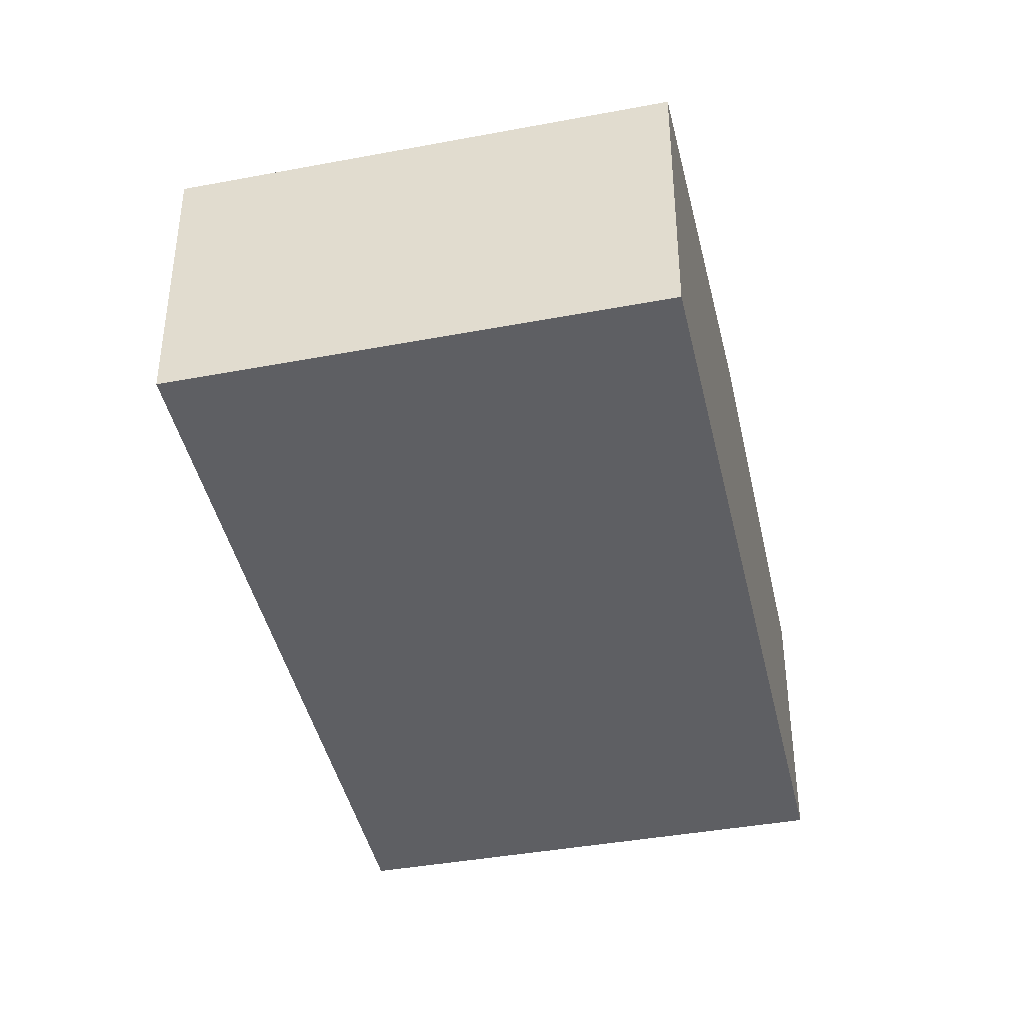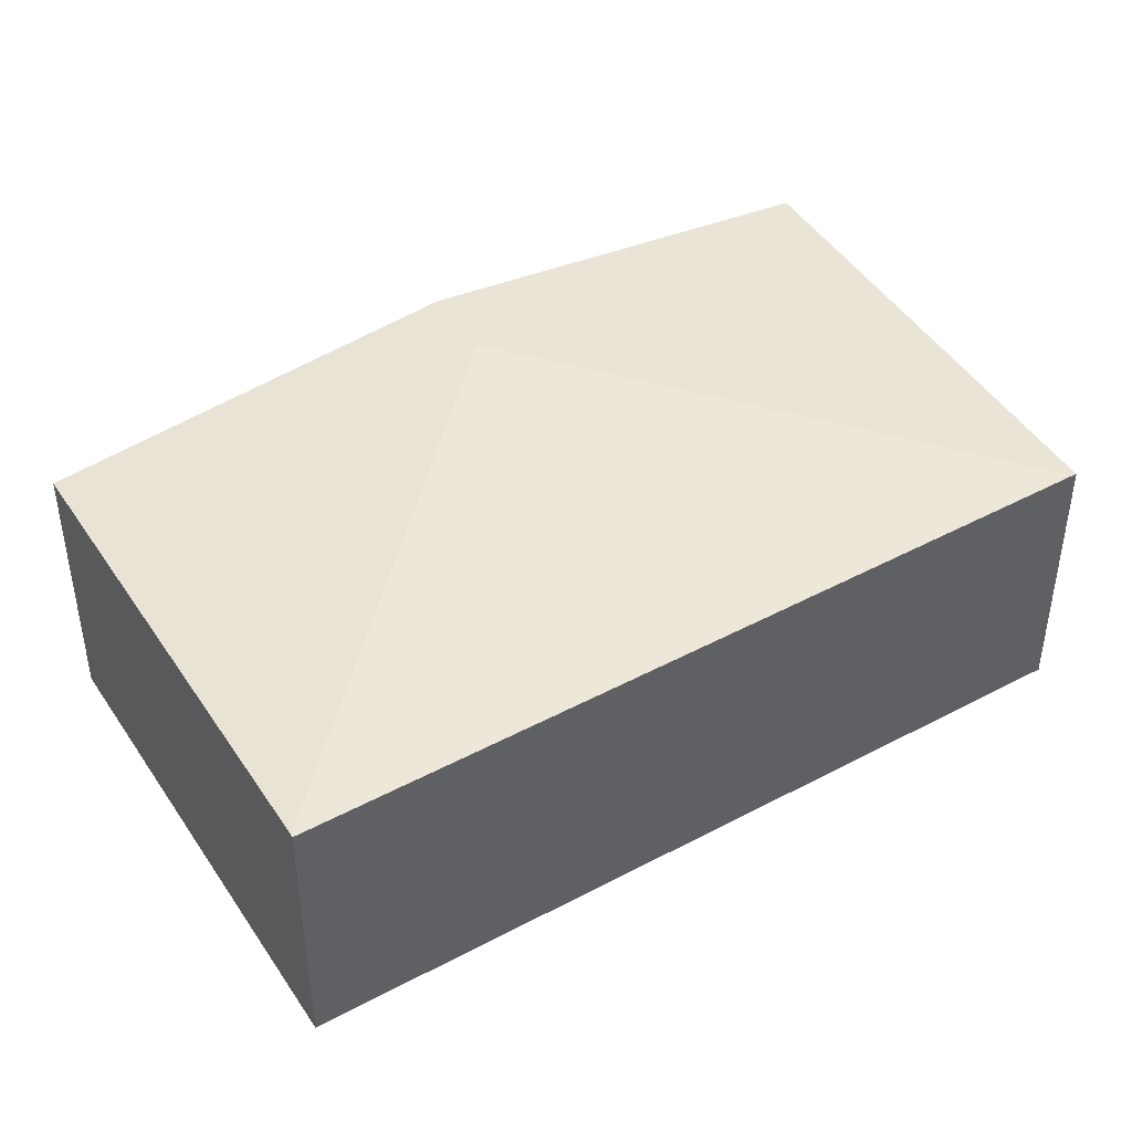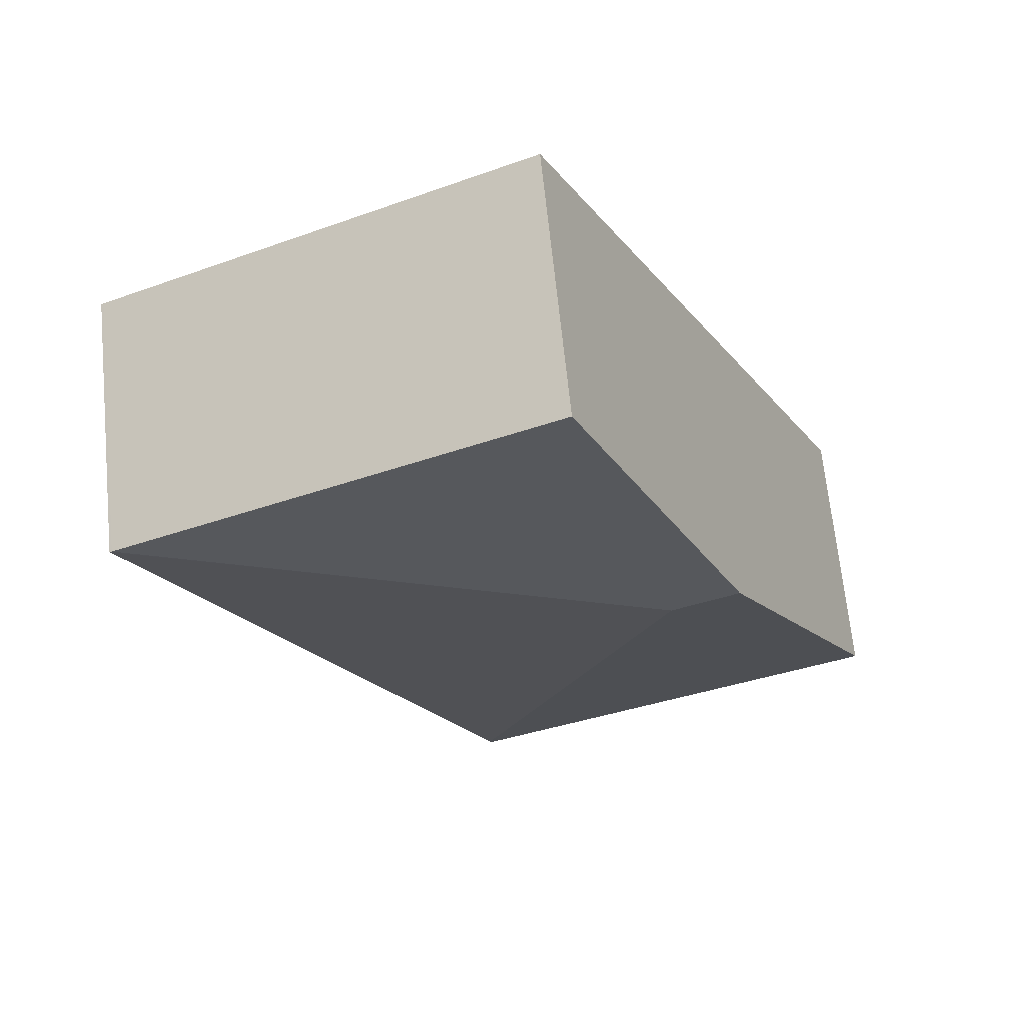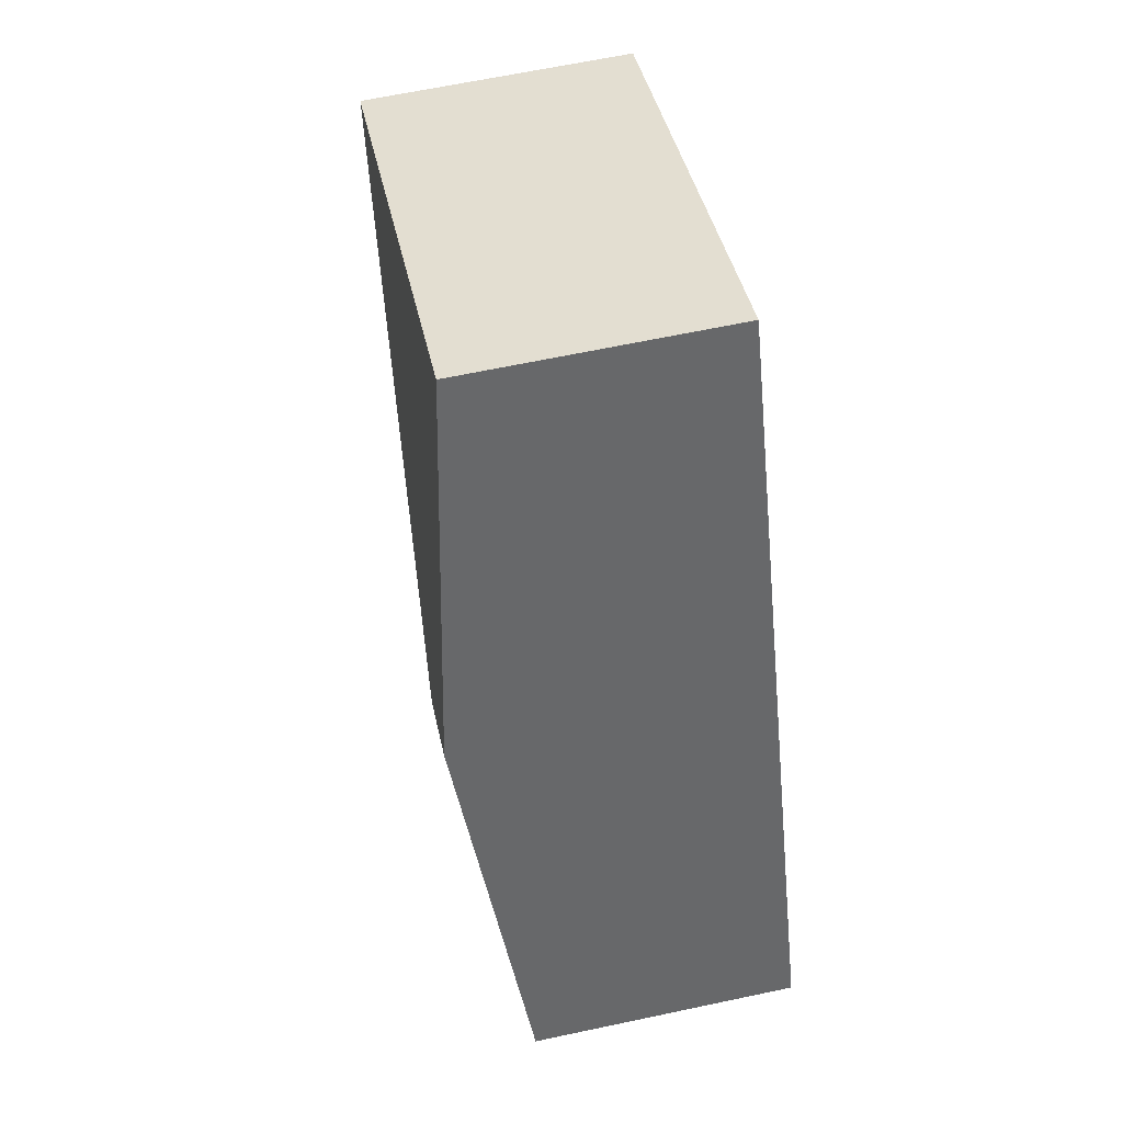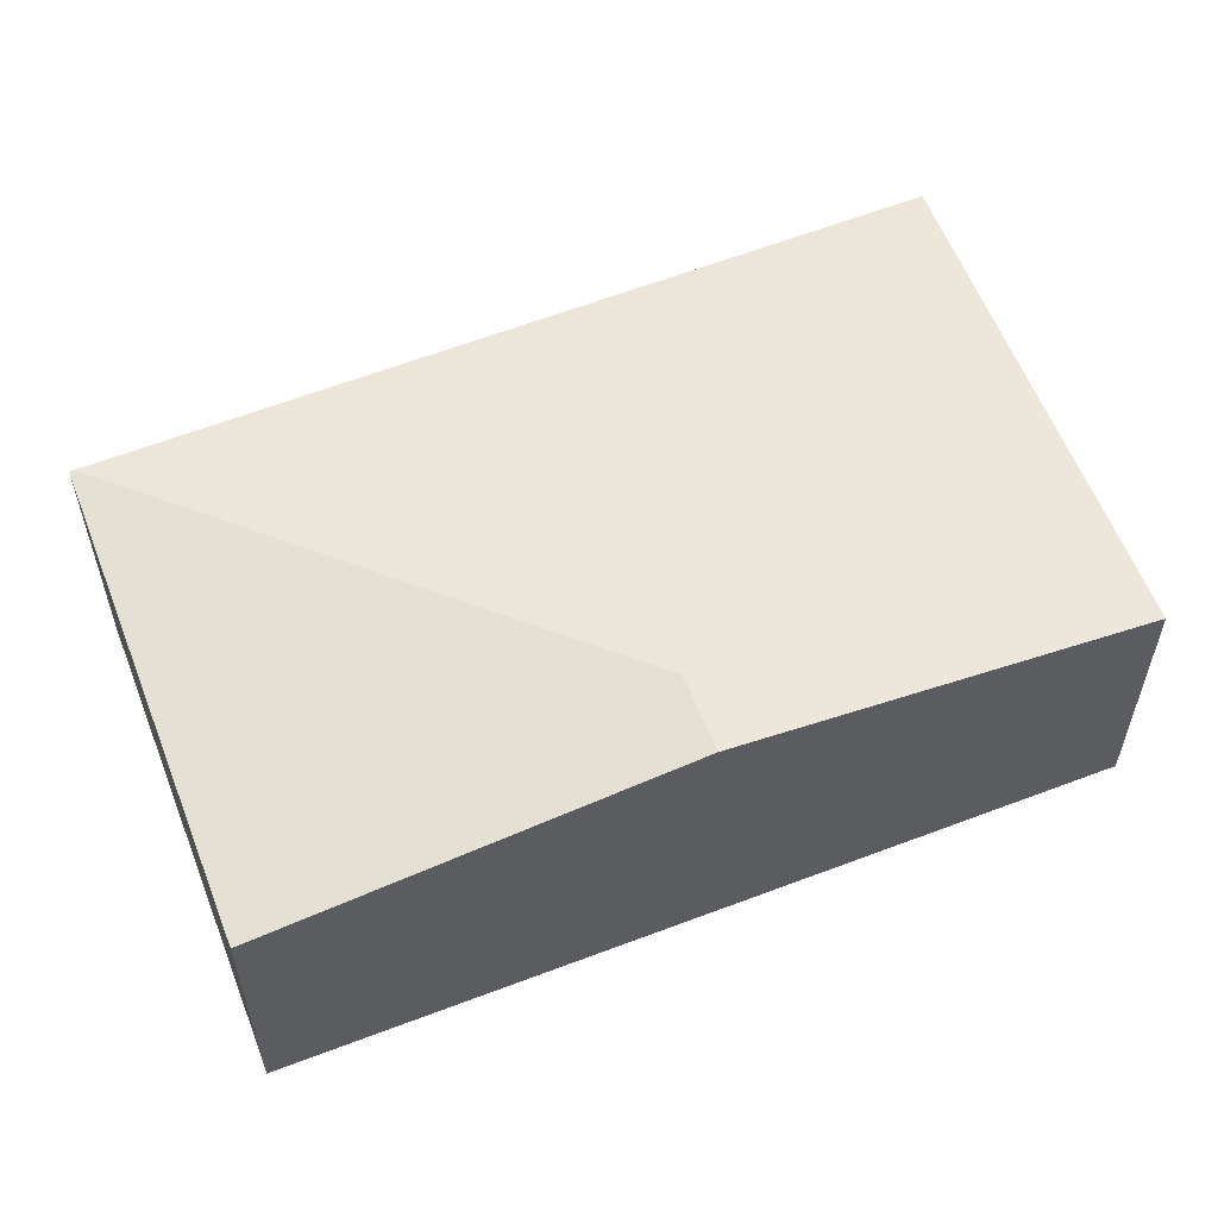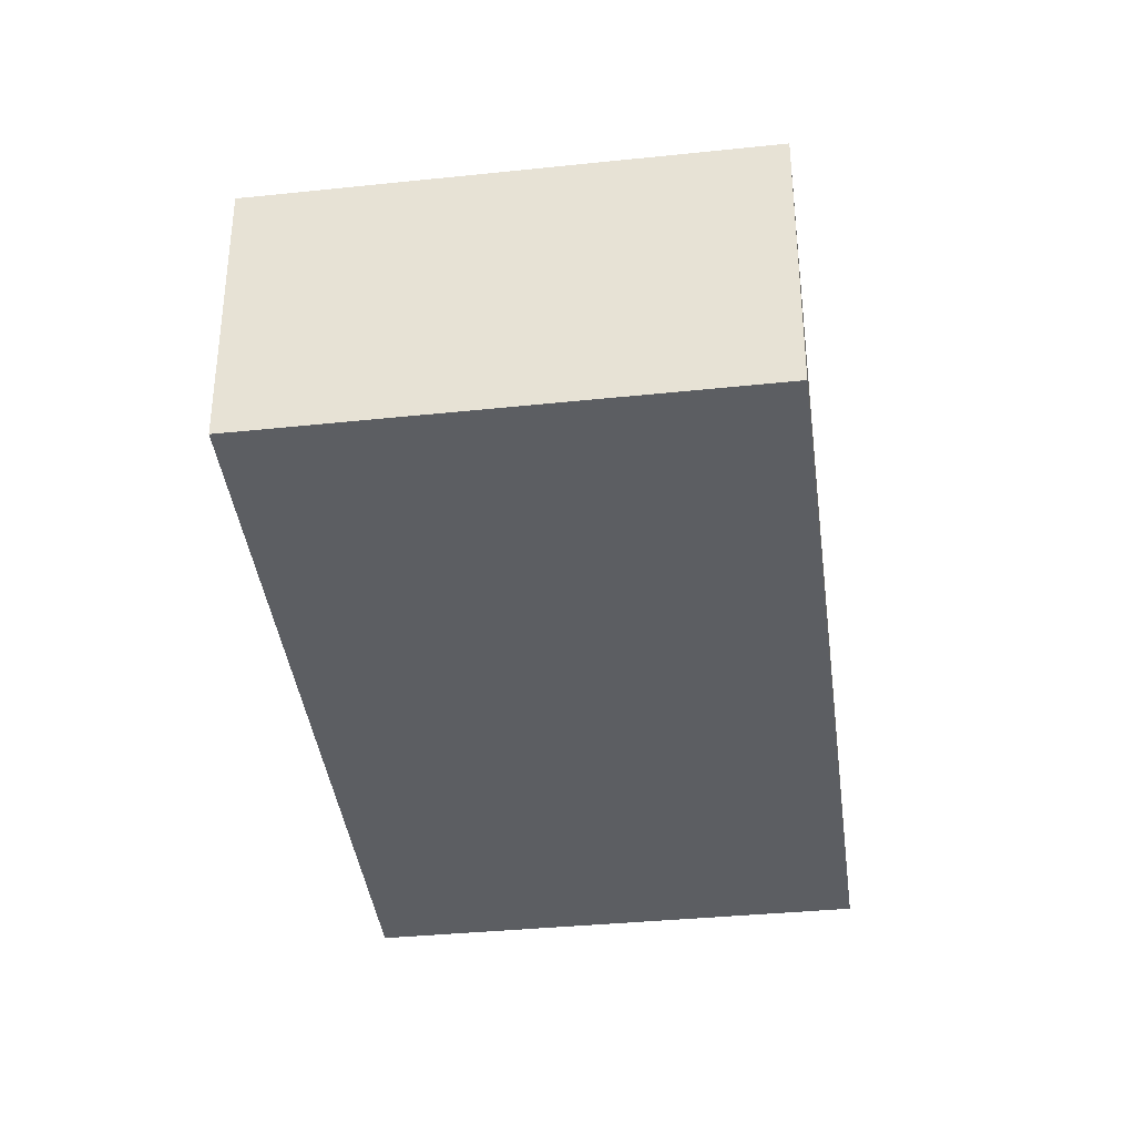
<metadata>
{"format":"obj","ext":"obj","renderer":"f3d","projection":"perspective","resolution":1024,"background":"white","views":[{"elev":-41.6,"azim":-141.9,"up":"+Y"},{"elev":45.3,"azim":84.5,"up":"+Y"},{"elev":67.2,"azim":174.3,"up":"+Z"},{"elev":64.3,"azim":-102.1,"up":"+Z"},{"elev":59.3,"azim":-85.8,"up":"+Y"},{"elev":-37.7,"azim":-147.1,"up":"+Y"}]}
</metadata>
<code>
v  2.124 2.682 2.92
v  6.831 2.306 4.554
v  3.75 2.313 -1.716
v  6.811 2.308 4.564
v  0 2.304 1.411e-16
v  3.733 2.309 -1.751
v  1.537 2.682 3.203
v  3.058 2.308 6.371
v  3.733 1.072e-16 -1.751
v  0 0 0
v  1.537 -1.961e-16 3.203
v  3.058 -3.901e-16 6.371
v  6.811 -2.795e-16 4.564
v  6.831 -2.789e-16 4.554
v  3.75 1.051e-16 -1.716
g defaultobject
f 1 2 3
f 1 4 2
f 5 3 6
f 3 5 1
f 1 5 7
f 4 7 8
f 7 4 1
f 9 5 6
f 5 9 10
f 10 7 5
f 7 10 11
f 7 11 8
f 8 11 12
f 12 4 8
f 4 12 13
f 4 13 2
f 2 13 14
f 3 9 6
f 9 3 2
f 9 2 15
f 15 2 14
f 11 13 12
f 13 11 10
f 13 10 14
f 14 10 15
f 15 10 9

</code>
